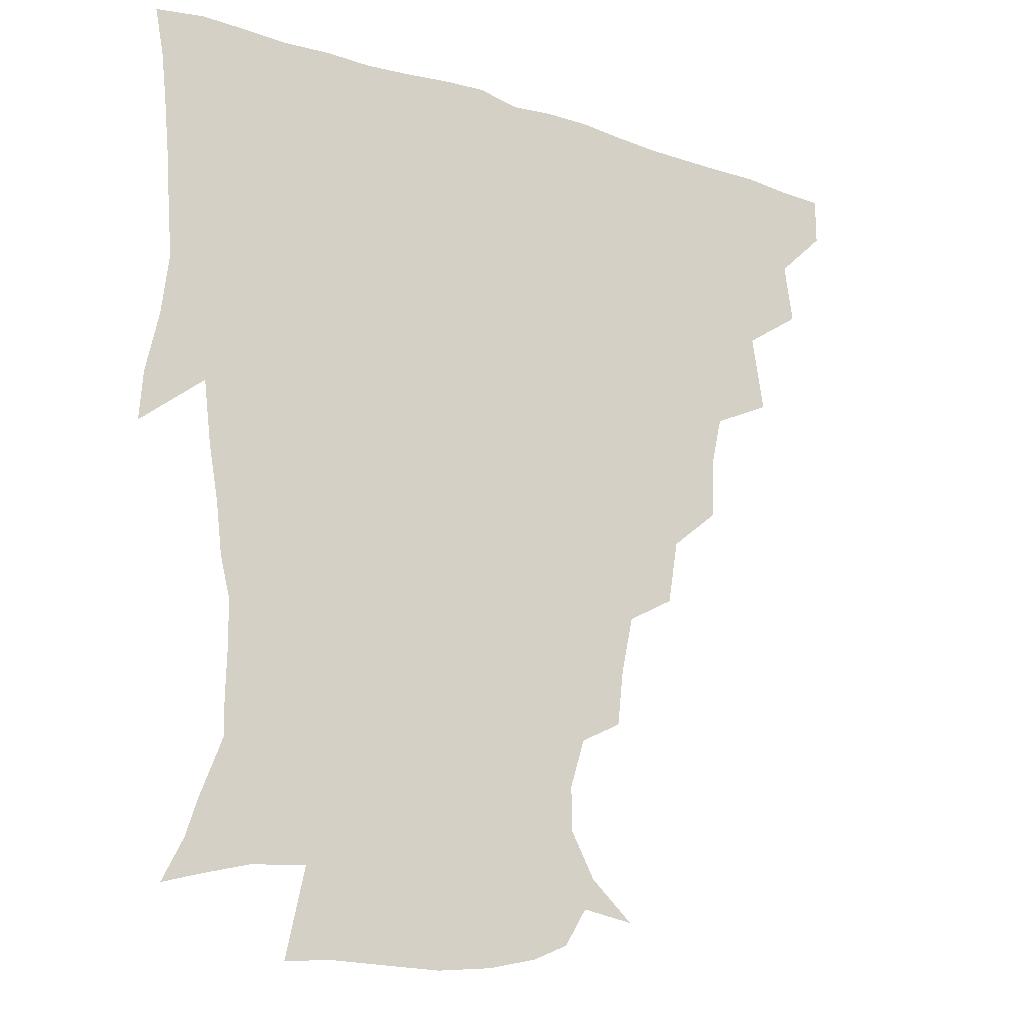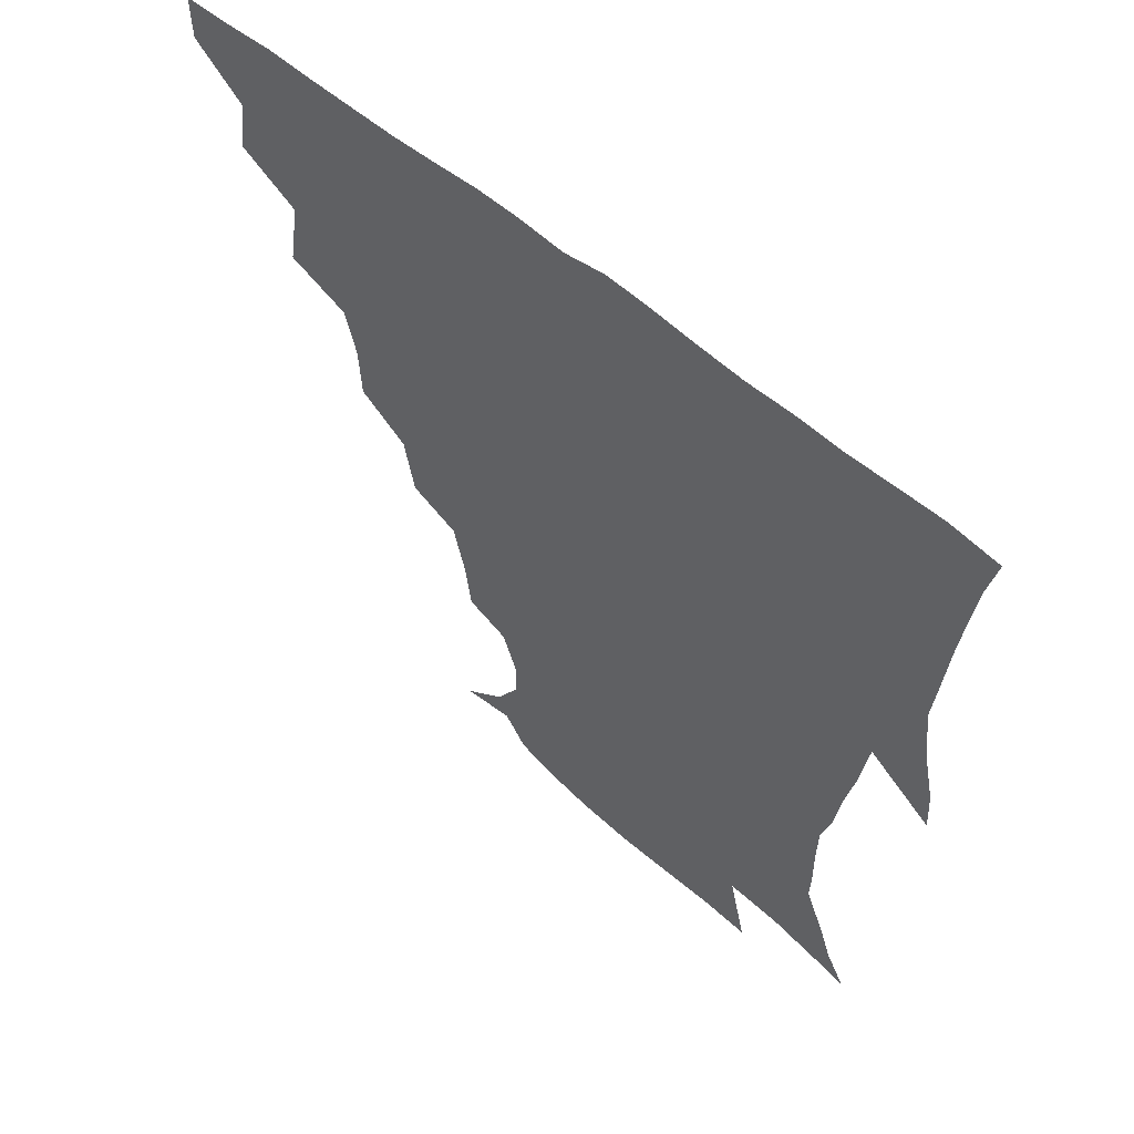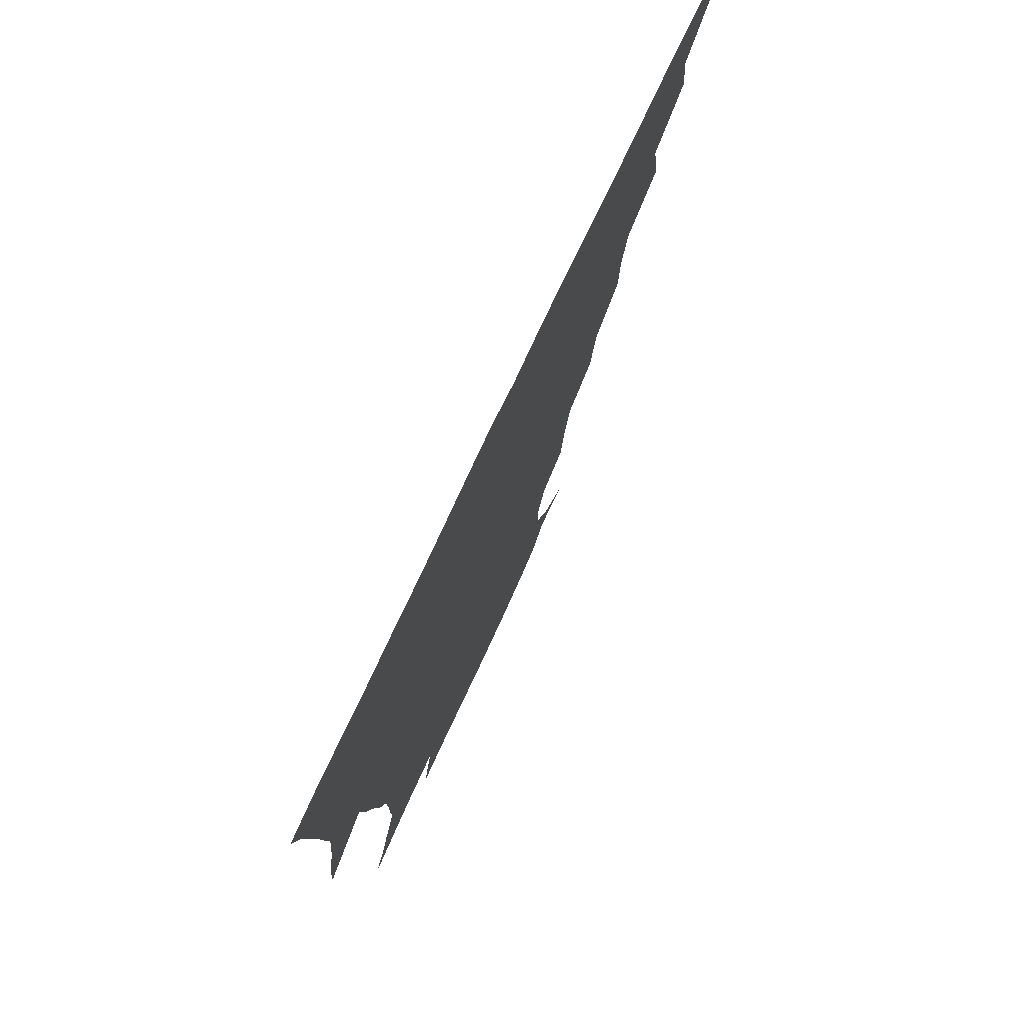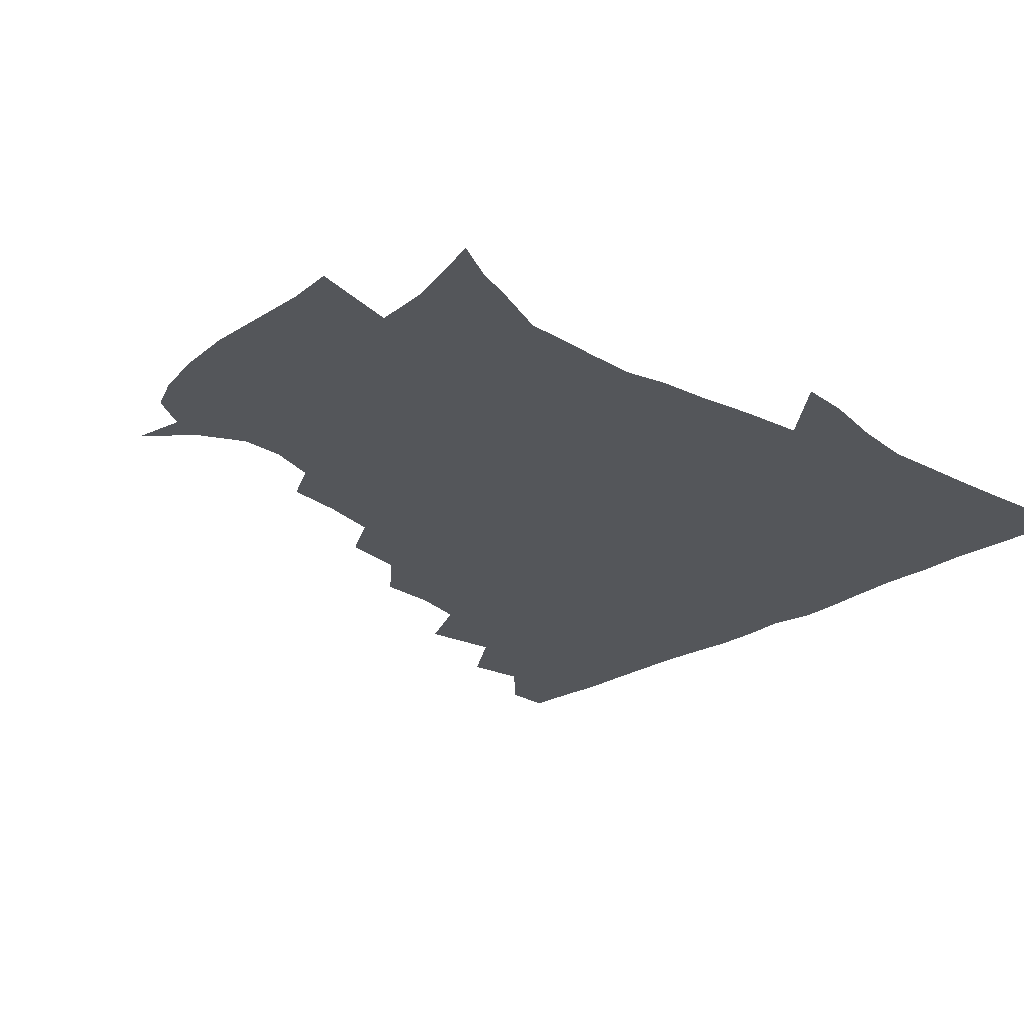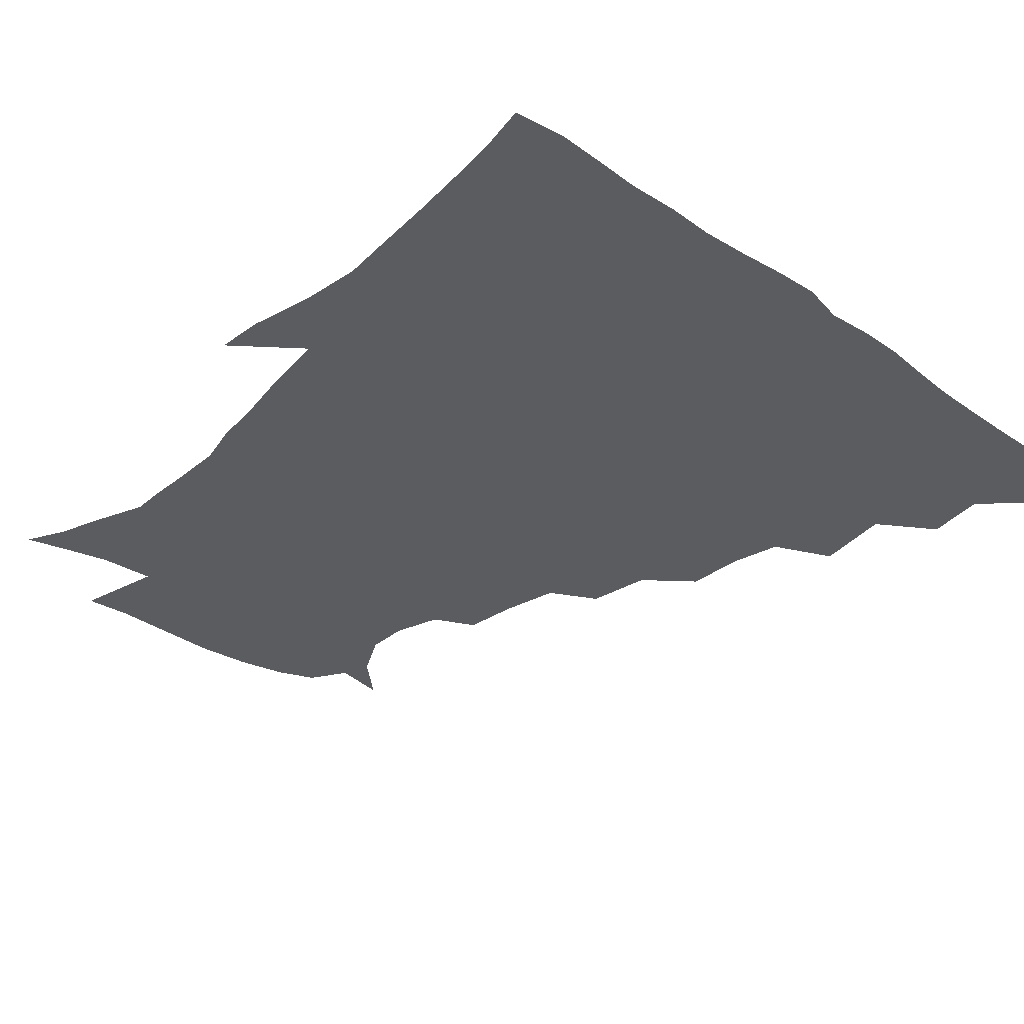
<metadata>
{"format":"obj","ext":"obj","renderer":"f3d","projection":"perspective","resolution":1024,"background":"white","views":[{"elev":-19.1,"azim":148.3,"up":"+Y"},{"elev":58.9,"azim":41.1,"up":"+Y"},{"elev":77.1,"azim":115.2,"up":"+Y"},{"elev":-25.2,"azim":45.8,"up":"+Z"},{"elev":-35.1,"azim":137.2,"up":"+Z"}]}
</metadata>
<code>
v 436.2 419.4 0
v 436.2 435.1 0
v 449.3 384.2 0
v 452.2 403.7 0
v 452.7 420.1 0
v 451.7 435.6 0
v 464.6 345.9 0
v 468.5 371.1 0
v 469.2 389.9 0
v 467.9 405.2 0
v 467.5 420.5 0
v 466.9 437 0
v 488.8 300.1 0
v 488.1 319.5 0
v 484.3 336.3 0
v 484.2 357.1 0
v 485 375.8 0
v 484.7 391.5 0
v 483.3 406 0
v 482.4 421.2 0
v 482 436.6 0
v 508.1 265.6 0
v 504.7 286.7 0
v 501.7 304.9 0
v 504 331.5 0
v 499.7 343.5 0
v 500.8 362.4 0
v 499.8 377.2 0
v 498.9 391.8 0
v 498.3 406.3 0
v 497.8 420.8 0
v 497 436.6 0
v 530.1 219.4 0
v 528 237.6 0
v 524 256.7 0
v 520.3 277.9 0
v 517.8 295.2 0
v 517.3 315.9 0
v 517.2 334.5 0
v 514.7 346.9 0
v 515.9 364.7 0
v 514.5 378.1 0
v 513.7 392.2 0
v 512.9 406.7 0
v 512.4 421.4 0
v 511.9 436.8 0
v 526.6 154.1 0
v 540.7 166.8 0
v 548.8 182 0
v 548.8 196.3 0
v 543.9 212.2 0
v 541 232.9 0
v 537.9 248.7 0
v 535.2 267.1 0
v 532.9 283.4 0
v 532.2 303.3 0
v 531.1 318.5 0
v 530.4 334.8 0
v 530 349.8 0
v 529.9 364.6 0
v 529.3 378.5 0
v 528 392.5 0
v 527.7 406.8 0
v 527.1 421.7 0
v 526.6 437.8 0
v 544 156.9 0
v 555.7 174.5 0
v 558.3 191 0
v 556.3 203.6 0
v 553.7 222.4 0
v 552.1 241.5 0
v 549.6 255.8 0
v 547.4 270.8 0
v 546.5 288.8 0
v 545.7 305.8 0
v 545.3 321.4 0
v 544.8 336.3 0
v 544.4 350.7 0
v 545.1 366 0
v 544.2 378.8 0
v 543.3 392.6 0
v 542.7 406.9 0
v 541.7 422.8 0
v 541 439.1 0
v 551.3 144.8 0
v 560.6 160.5 0
v 567.6 179.8 0
v 567.6 196.2 0
v 567.2 211.8 0
v 564.6 229 0
v 563.9 244.9 0
v 561.9 259.6 0
v 560.9 276.5 0
v 560.4 292.9 0
v 559.5 306.7 0
v 559 322.5 0
v 559.1 337.1 0
v 558.6 350.6 0
v 558.8 365.6 0
v 558.3 378.8 0
v 557.8 392.5 0
v 558 406.3 0
v 557.1 421.1 0
v 555.4 438.9 0
v 563.2 139.5 0
v 575.9 165 0
v 579.2 183.3 0
v 578.4 196.8 0
v 577.7 217.8 0
v 576.6 229.8 0
v 576 246.3 0
v 574.7 261.7 0
v 573.9 277.9 0
v 573.5 294.2 0
v 573.9 309.5 0
v 572.8 321.3 0
v 573 337.2 0
v 572.9 351.1 0
v 573 365.3 0
v 572.8 378.8 0
v 572.6 392.5 0
v 572.4 406.4 0
v 571.5 421.2 0
v 570.3 437.5 0
v 579.5 135.6 0
v 589 165.9 0
v 590.5 185 0
v 591.1 199.5 0
v 589 217.3 0
v 589 229.8 0
v 587.9 248.7 0
v 587.6 264.2 0
v 587.6 279.3 0
v 587.1 293.9 0
v 587.2 310.5 0
v 587.4 324.2 0
v 587.6 338.8 0
v 587.5 352 0
v 587.7 365.6 0
v 587.8 379.1 0
v 587.6 392.7 0
v 587 406.4 0
v 585.7 422.1 0
v 584 440.3 0
v 597.7 133.4 0
v 602 166.1 0
v 602.3 186.1 0
v 602.4 204.4 0
v 601.9 217.9 0
v 601.9 233.1 0
v 600.8 249.4 0
v 600.3 264.5 0
v 600.7 279.8 0
v 600.7 295.1 0
v 600.8 310.4 0
v 601.2 323.6 0
v 601.3 338.2 0
v 601.5 351.4 0
v 601.9 365.8 0
v 602.3 379.4 0
v 602.1 392.9 0
v 601.3 407.3 0
v 600.3 422.2 0
v 598.1 439.4 0
v 616.8 133.6 0
v 615.4 166.1 0
v 614.7 186.2 0
v 614.3 201.4 0
v 613.9 218 0
v 613.6 235.2 0
v 613.4 251.2 0
v 613.9 263.9 0
v 613.5 280.4 0
v 614.1 294.9 0
v 614.2 310.2 0
v 615 325 0
v 615.2 338.3 0
v 615.6 352.3 0
v 616.1 366 0
v 616.6 379.8 0
v 616.7 393.2 0
v 616.5 407 0
v 615.1 422.2 0
v 613.2 437.7 0
v 634.8 133.8 0
v 629.6 163.6 0
v 627.1 183.8 0
v 626.2 200.2 0
v 625.5 218.1 0
v 625.4 234.6 0
v 625.6 248.8 0
v 626.7 264.1 0
v 626.9 278.4 0
v 627.4 293.5 0
v 627.8 308.1 0
v 628.1 324.5 0
v 628.8 338.7 0
v 629.3 351.9 0
v 629.9 366.4 0
v 630.6 380 0
v 630.9 393.4 0
v 631.2 407.1 0
v 630.8 421.2 0
v 629 436.5 0
v 650.1 132.2 0
v 643.9 161.2 0
v 639.9 181.6 0
v 637.8 199.5 0
v 636.9 216.5 0
v 636.8 232.8 0
v 637.9 245.8 0
v 638.4 262.9 0
v 639.8 276.7 0
v 640.6 291.7 0
v 641.4 306.3 0
v 641.2 323.2 0
v 641.7 338.8 0
v 643 351.3 0
v 643.7 365 0
v 644.4 380 0
v 645.7 394.1 0
v 646.2 407 0
v 645.9 420.8 0
v 643.7 436.7 0
v 662.1 159.7 0
v 654.3 178 0
v 650.8 194.6 0
v 648.1 213.1 0
v 648.4 228 0
v 649.6 241.6 0
v 650.4 257.6 0
v 651.9 273.2 0
v 652.9 289.8 0
v 654 306.4 0
v 655 321.1 0
v 655.1 336.4 0
v 655.8 351.3 0
v 656.9 365.2 0
v 658 379.8 0
v 659.1 393.5 0
v 659.9 407 0
v 660.5 420.9 0
v 660.3 435.7 0
v 677.9 155.5 0
v 668 174.3 0
v 662.9 191 0
v 659.9 206.6 0
v 659.6 221.7 0
v 660.2 236.5 0
v 661.8 250.6 0
v 663.2 267.8 0
v 664.9 284.7 0
v 667 301.3 0
v 668.5 317.9 0
v 668.2 333.6 0
v 668.3 349.7 0
v 669.1 365.3 0
v 671 378.8 0
v 672.4 393.2 0
v 673.8 406.5 0
v 674.8 420.5 0
v 675.2 436.1 0
v 690.6 151.7 0
v 683.7 165.5 0
v 679.9 177.6 0
v 672.4 197.2 0
v 672.7 208.5 0
v 672.3 223.3 0
v 672.5 239.8 0
v 675.9 253.3 0
v 678 270.8 0
v 681.2 288.8 0
v 683.7 309.4 0
v 681.9 327.5 0
v 682 343.1 0
v 682.5 359.3 0
v 683.8 375.5 0
v 685.3 391.5 0
v 687.5 405.6 0
v 688.9 419.5 0
v 690.3 436.4 0
v 705.2 291.8 0
v 704.1 307.9 0
v 699.8 328.5 0
v 697.5 348.6 0
v 698.9 365.6 0
v 700.2 384 0
v 701.9 402.4 0
v 703.7 418.5 0
v 706.7 433.9 0
f 4 5 1
f 1 5 2
f 5 6 2
f 8 9 3
f 3 9 4
f 9 10 4
f 4 10 5
f 10 11 5
f 5 11 6
f 11 12 6
f 15 16 7
f 7 16 8
f 16 17 8
f 8 17 9
f 17 18 9
f 9 18 10
f 18 19 10
f 10 19 11
f 19 20 11
f 11 20 12
f 20 21 12
f 23 24 13
f 13 24 14
f 24 25 14
f 14 25 15
f 25 26 15
f 15 26 16
f 26 27 16
f 16 27 17
f 27 28 17
f 17 28 18
f 28 29 18
f 18 29 19
f 29 30 19
f 19 30 20
f 30 31 20
f 20 31 21
f 31 32 21
f 35 36 22
f 22 36 23
f 36 37 23
f 23 37 24
f 37 38 24
f 24 38 25
f 38 39 25
f 25 39 26
f 39 40 26
f 26 40 27
f 40 41 27
f 27 41 28
f 41 42 28
f 28 42 29
f 42 43 29
f 29 43 30
f 43 44 30
f 30 44 31
f 44 45 31
f 31 45 32
f 45 46 32
f 51 52 33
f 33 52 34
f 52 53 34
f 34 53 35
f 53 54 35
f 35 54 36
f 54 55 36
f 36 55 37
f 55 56 37
f 37 56 38
f 56 57 38
f 38 57 39
f 57 58 39
f 39 58 40
f 58 59 40
f 40 59 41
f 59 60 41
f 41 60 42
f 60 61 42
f 42 61 43
f 61 62 43
f 43 62 44
f 62 63 44
f 44 63 45
f 63 64 45
f 45 64 46
f 64 65 46
f 47 66 48
f 66 67 48
f 48 67 49
f 67 68 49
f 49 68 50
f 68 69 50
f 50 69 51
f 69 70 51
f 51 70 52
f 70 71 52
f 52 71 53
f 71 72 53
f 53 72 54
f 72 73 54
f 54 73 55
f 73 74 55
f 55 74 56
f 74 75 56
f 56 75 57
f 75 76 57
f 57 76 58
f 76 77 58
f 58 77 59
f 77 78 59
f 59 78 60
f 78 79 60
f 60 79 61
f 79 80 61
f 61 80 62
f 80 81 62
f 62 81 63
f 81 82 63
f 63 82 64
f 82 83 64
f 64 83 65
f 83 84 65
f 85 86 66
f 66 86 67
f 86 87 67
f 67 87 68
f 87 88 68
f 68 88 69
f 88 89 69
f 69 89 70
f 89 90 70
f 70 90 71
f 90 91 71
f 71 91 72
f 91 92 72
f 72 92 73
f 92 93 73
f 73 93 74
f 93 94 74
f 74 94 75
f 94 95 75
f 75 95 76
f 95 96 76
f 76 96 77
f 96 97 77
f 77 97 78
f 97 98 78
f 78 98 79
f 98 99 79
f 79 99 80
f 99 100 80
f 80 100 81
f 100 101 81
f 81 101 82
f 101 102 82
f 82 102 83
f 102 103 83
f 83 103 84
f 103 104 84
f 85 105 86
f 105 106 86
f 86 106 87
f 106 107 87
f 87 107 88
f 107 108 88
f 88 108 89
f 108 109 89
f 89 109 90
f 109 110 90
f 90 110 91
f 110 111 91
f 91 111 92
f 111 112 92
f 92 112 93
f 112 113 93
f 93 113 94
f 113 114 94
f 94 114 95
f 114 115 95
f 95 115 96
f 115 116 96
f 96 116 97
f 116 117 97
f 97 117 98
f 117 118 98
f 98 118 99
f 118 119 99
f 99 119 100
f 119 120 100
f 100 120 101
f 120 121 101
f 101 121 102
f 121 122 102
f 102 122 103
f 122 123 103
f 103 123 104
f 123 124 104
f 105 125 106
f 125 126 106
f 106 126 107
f 126 127 107
f 107 127 108
f 127 128 108
f 108 128 109
f 128 129 109
f 109 129 110
f 129 130 110
f 110 130 111
f 130 131 111
f 111 131 112
f 131 132 112
f 112 132 113
f 132 133 113
f 113 133 114
f 133 134 114
f 114 134 115
f 134 135 115
f 115 135 116
f 135 136 116
f 116 136 117
f 136 137 117
f 117 137 118
f 137 138 118
f 118 138 119
f 138 139 119
f 119 139 120
f 139 140 120
f 120 140 121
f 140 141 121
f 121 141 122
f 141 142 122
f 122 142 123
f 142 143 123
f 123 143 124
f 143 144 124
f 125 145 126
f 145 146 126
f 126 146 127
f 146 147 127
f 127 147 128
f 147 148 128
f 128 148 129
f 148 149 129
f 129 149 130
f 149 150 130
f 130 150 131
f 150 151 131
f 131 151 132
f 151 152 132
f 132 152 133
f 152 153 133
f 133 153 134
f 153 154 134
f 134 154 135
f 154 155 135
f 135 155 136
f 155 156 136
f 136 156 137
f 156 157 137
f 137 157 138
f 157 158 138
f 138 158 139
f 158 159 139
f 139 159 140
f 159 160 140
f 140 160 141
f 160 161 141
f 141 161 142
f 161 162 142
f 142 162 143
f 162 163 143
f 143 163 144
f 163 164 144
f 145 165 146
f 165 166 146
f 146 166 147
f 166 167 147
f 147 167 148
f 167 168 148
f 148 168 149
f 168 169 149
f 149 169 150
f 169 170 150
f 150 170 151
f 170 171 151
f 151 171 152
f 171 172 152
f 152 172 153
f 172 173 153
f 153 173 154
f 173 174 154
f 154 174 155
f 174 175 155
f 155 175 156
f 175 176 156
f 156 176 157
f 176 177 157
f 157 177 158
f 177 178 158
f 158 178 159
f 178 179 159
f 159 179 160
f 179 180 160
f 160 180 161
f 180 181 161
f 161 181 162
f 181 182 162
f 162 182 163
f 182 183 163
f 163 183 164
f 183 184 164
f 165 185 166
f 185 186 166
f 166 186 167
f 186 187 167
f 167 187 168
f 187 188 168
f 168 188 169
f 188 189 169
f 169 189 170
f 189 190 170
f 170 190 171
f 190 191 171
f 171 191 172
f 191 192 172
f 172 192 173
f 192 193 173
f 173 193 174
f 193 194 174
f 174 194 175
f 194 195 175
f 175 195 176
f 195 196 176
f 176 196 177
f 196 197 177
f 177 197 178
f 197 198 178
f 178 198 179
f 198 199 179
f 179 199 180
f 199 200 180
f 180 200 181
f 200 201 181
f 181 201 182
f 201 202 182
f 182 202 183
f 202 203 183
f 183 203 184
f 203 204 184
f 185 205 186
f 205 206 186
f 186 206 187
f 206 207 187
f 187 207 188
f 207 208 188
f 188 208 189
f 208 209 189
f 189 209 190
f 209 210 190
f 190 210 191
f 210 211 191
f 191 211 192
f 211 212 192
f 192 212 193
f 212 213 193
f 193 213 194
f 213 214 194
f 194 214 195
f 214 215 195
f 195 215 196
f 215 216 196
f 196 216 197
f 216 217 197
f 197 217 198
f 217 218 198
f 198 218 199
f 218 219 199
f 199 219 200
f 219 220 200
f 200 220 201
f 220 221 201
f 201 221 202
f 221 222 202
f 202 222 203
f 222 223 203
f 203 223 204
f 223 224 204
f 206 225 207
f 225 226 207
f 207 226 208
f 226 227 208
f 208 227 209
f 227 228 209
f 209 228 210
f 228 229 210
f 210 229 211
f 229 230 211
f 211 230 212
f 230 231 212
f 212 231 213
f 231 232 213
f 213 232 214
f 232 233 214
f 214 233 215
f 233 234 215
f 215 234 216
f 234 235 216
f 216 235 217
f 235 236 217
f 217 236 218
f 236 237 218
f 218 237 219
f 237 238 219
f 219 238 220
f 238 239 220
f 220 239 221
f 239 240 221
f 221 240 222
f 240 241 222
f 222 241 223
f 241 242 223
f 223 242 224
f 242 243 224
f 225 244 226
f 244 245 226
f 226 245 227
f 245 246 227
f 227 246 228
f 246 247 228
f 228 247 229
f 247 248 229
f 229 248 230
f 248 249 230
f 230 249 231
f 249 250 231
f 231 250 232
f 250 251 232
f 232 251 233
f 251 252 233
f 233 252 234
f 252 253 234
f 234 253 235
f 253 254 235
f 235 254 236
f 254 255 236
f 236 255 237
f 255 256 237
f 237 256 238
f 256 257 238
f 238 257 239
f 257 258 239
f 239 258 240
f 258 259 240
f 240 259 241
f 259 260 241
f 241 260 242
f 260 261 242
f 242 261 243
f 261 262 243
f 244 263 245
f 263 264 245
f 245 264 246
f 264 265 246
f 246 265 247
f 265 266 247
f 247 266 248
f 266 267 248
f 248 267 249
f 267 268 249
f 249 268 250
f 268 269 250
f 250 269 251
f 269 270 251
f 251 270 252
f 270 271 252
f 252 271 253
f 271 272 253
f 253 272 254
f 272 273 254
f 254 273 255
f 273 274 255
f 255 274 256
f 274 275 256
f 256 275 257
f 275 276 257
f 257 276 258
f 276 277 258
f 258 277 259
f 277 278 259
f 259 278 260
f 278 279 260
f 260 279 261
f 279 280 261
f 261 280 262
f 280 281 262
f 273 282 274
f 282 283 274
f 274 283 275
f 283 284 275
f 275 284 276
f 284 285 276
f 276 285 277
f 285 286 277
f 277 286 278
f 286 287 278
f 278 287 279
f 287 288 279
f 279 288 280
f 288 289 280
f 280 289 281
f 289 290 281

</code>
